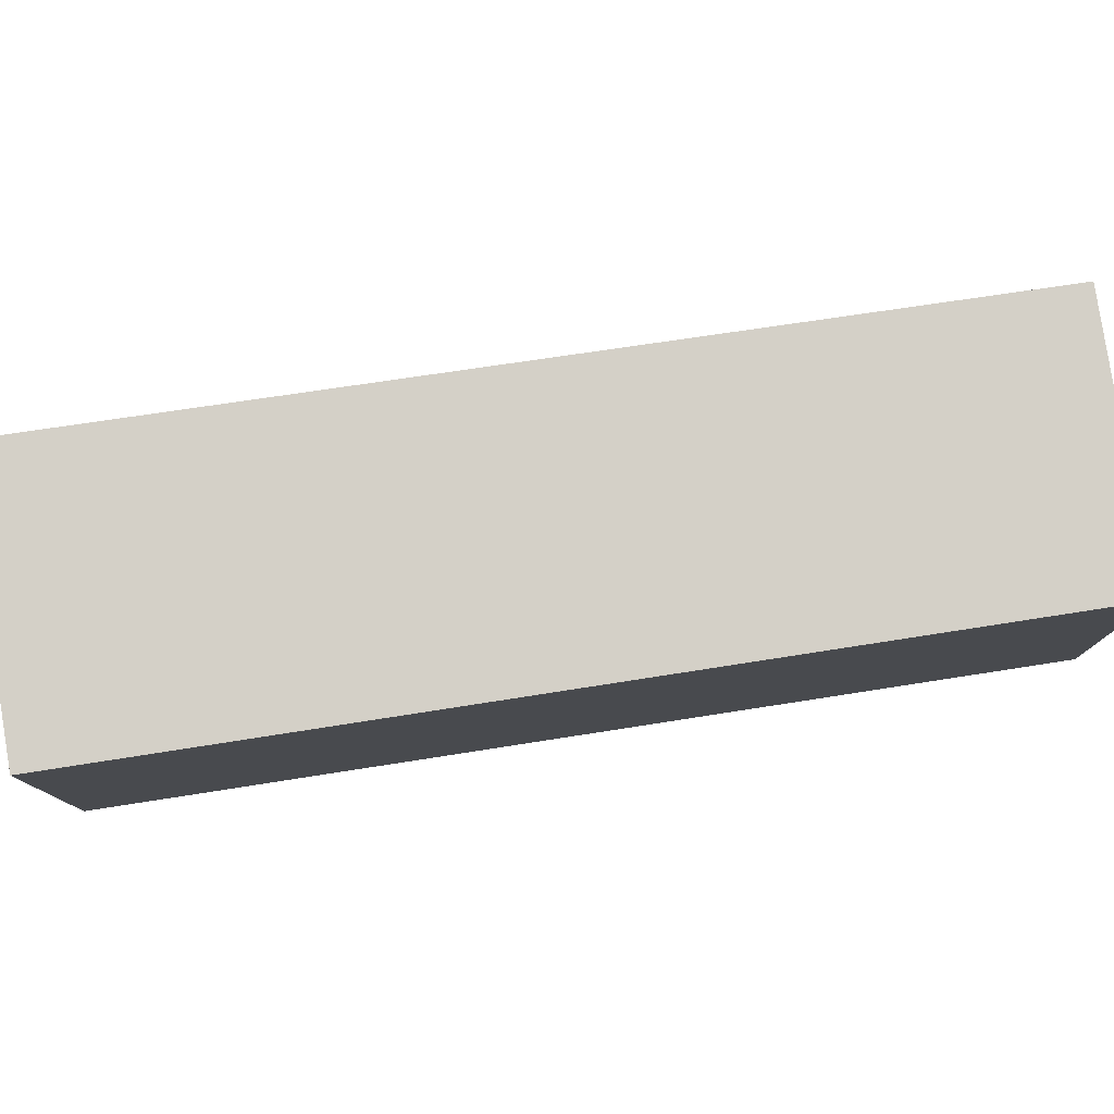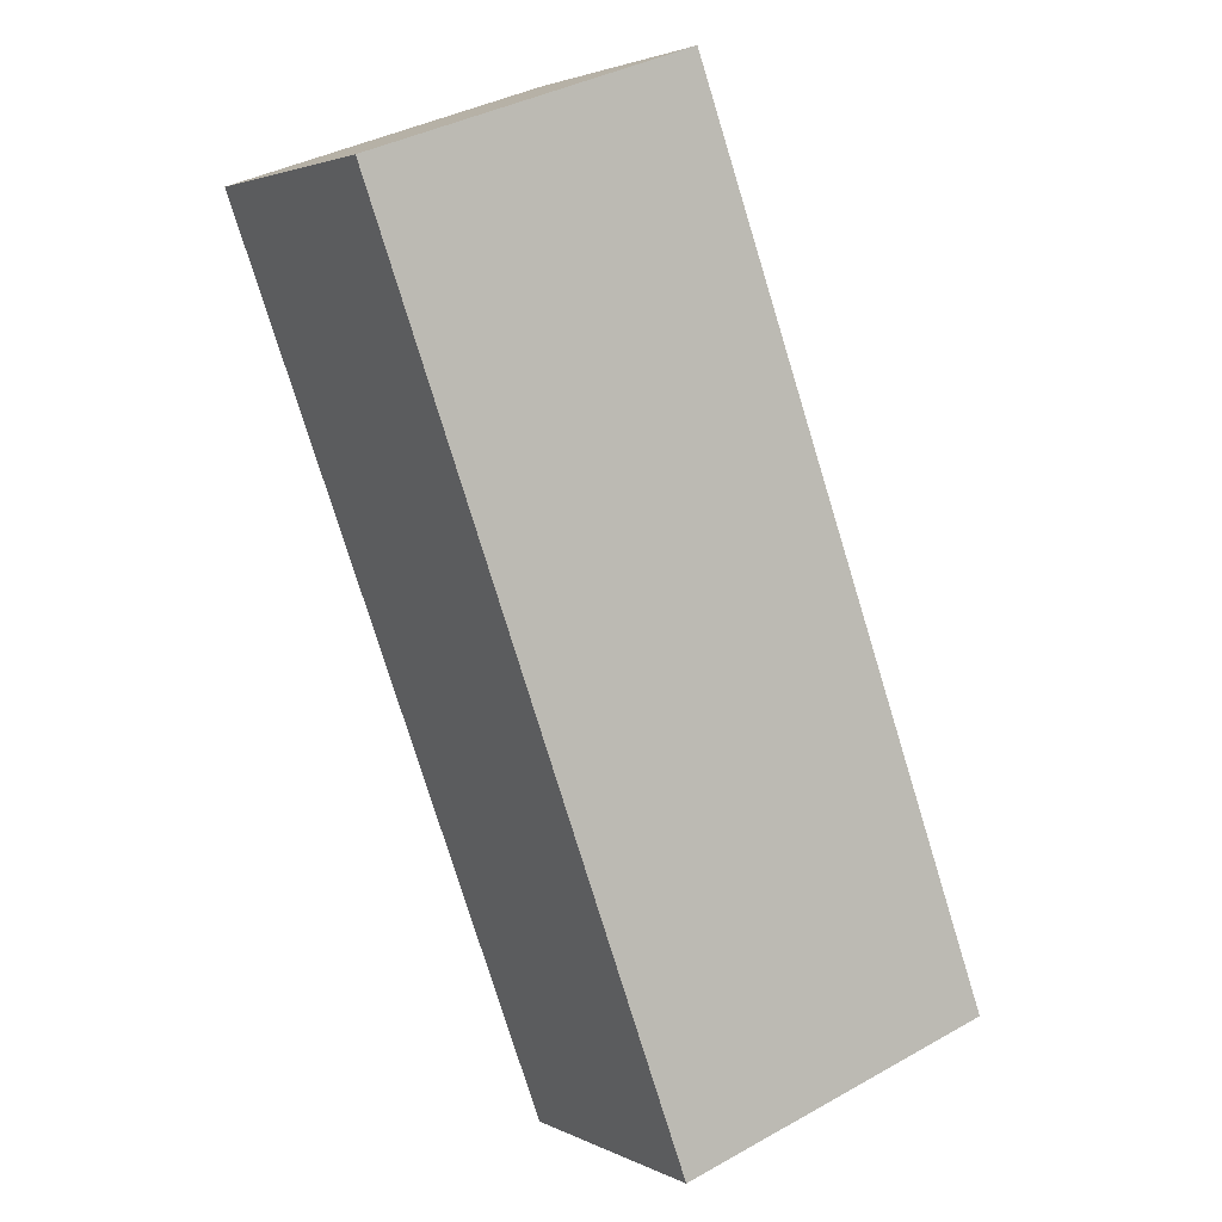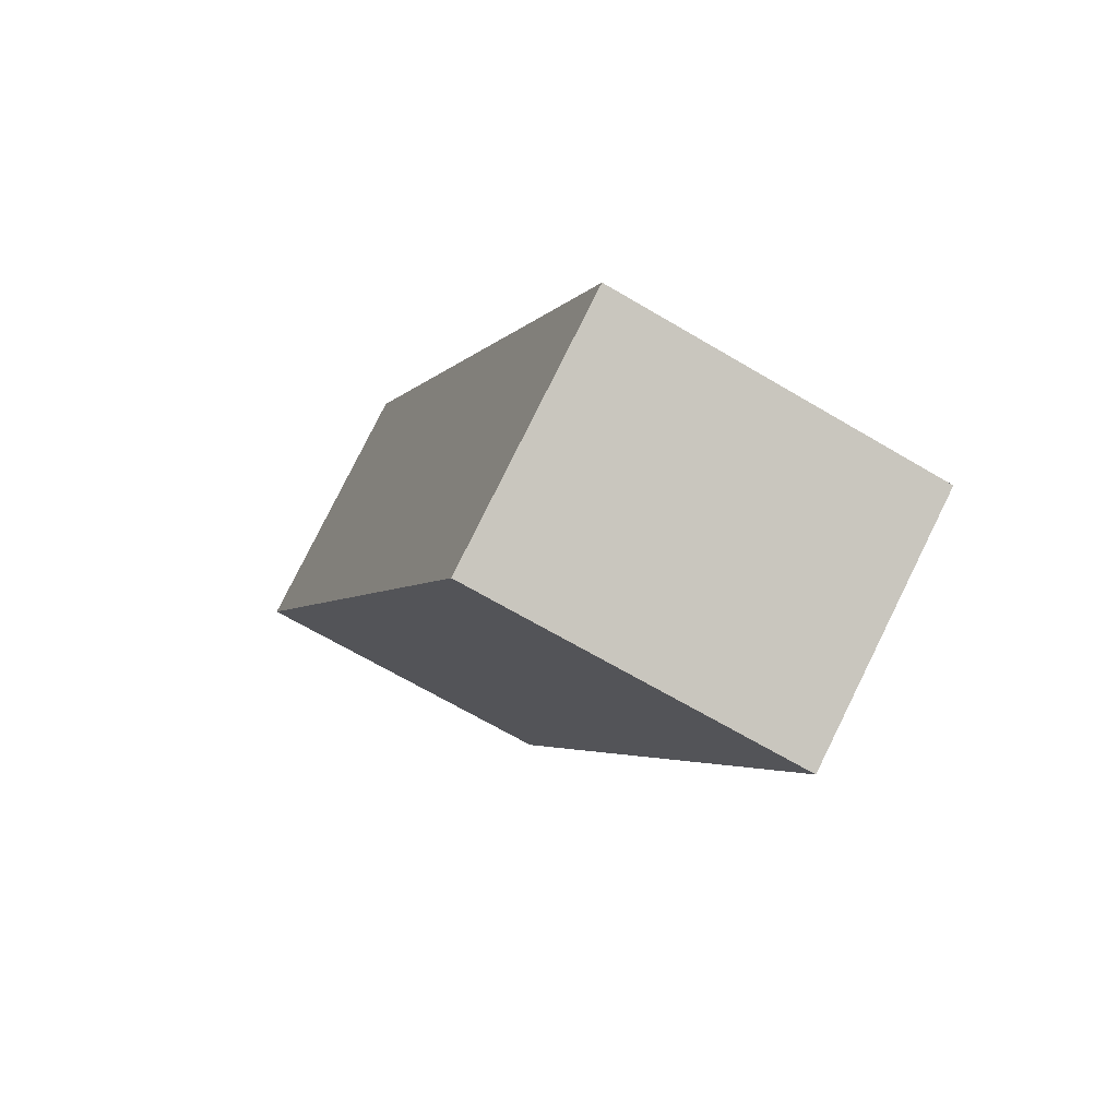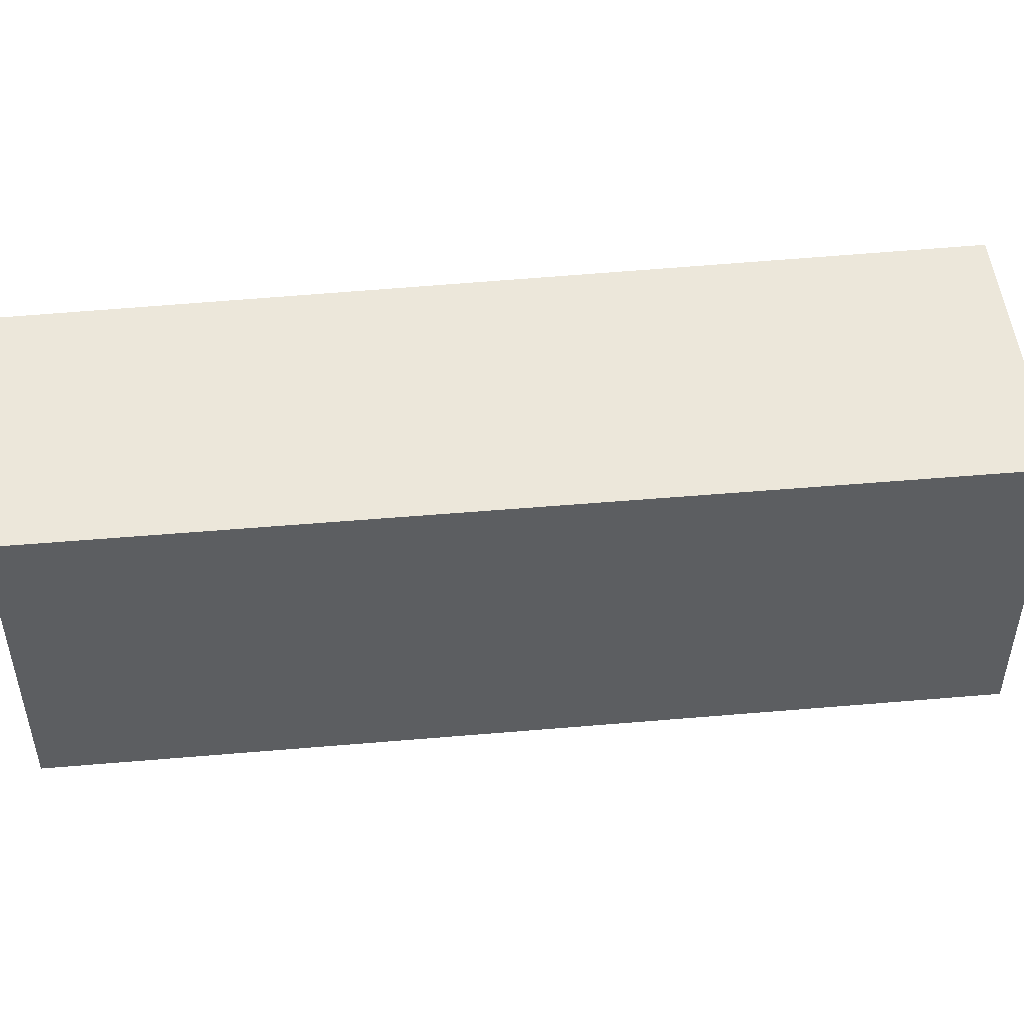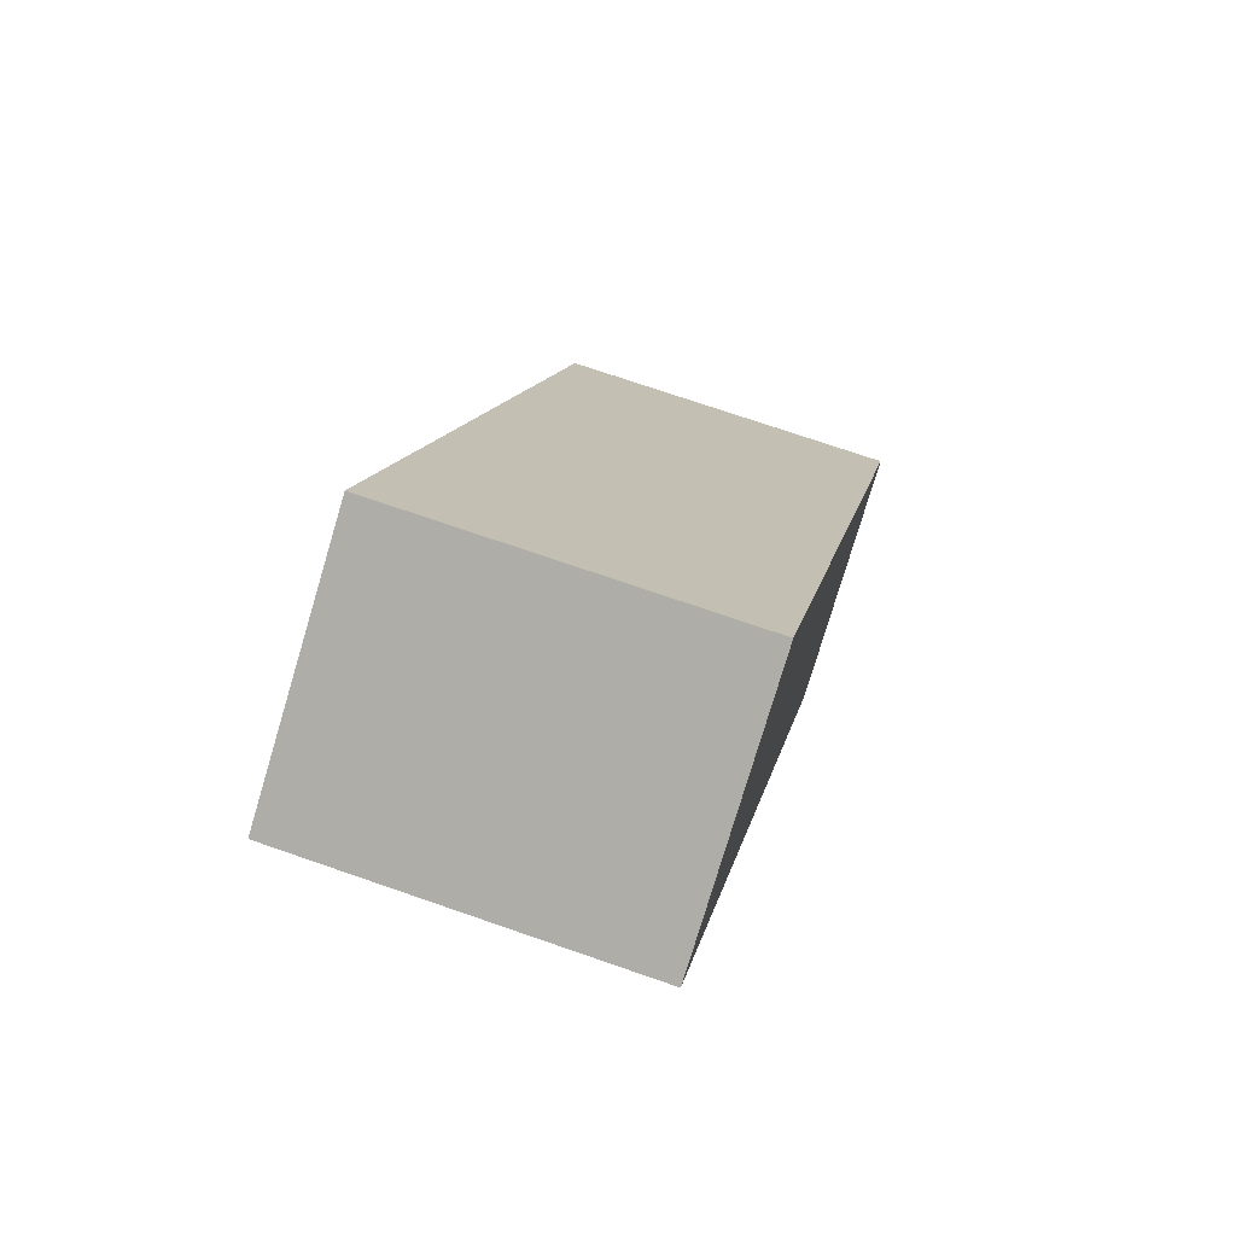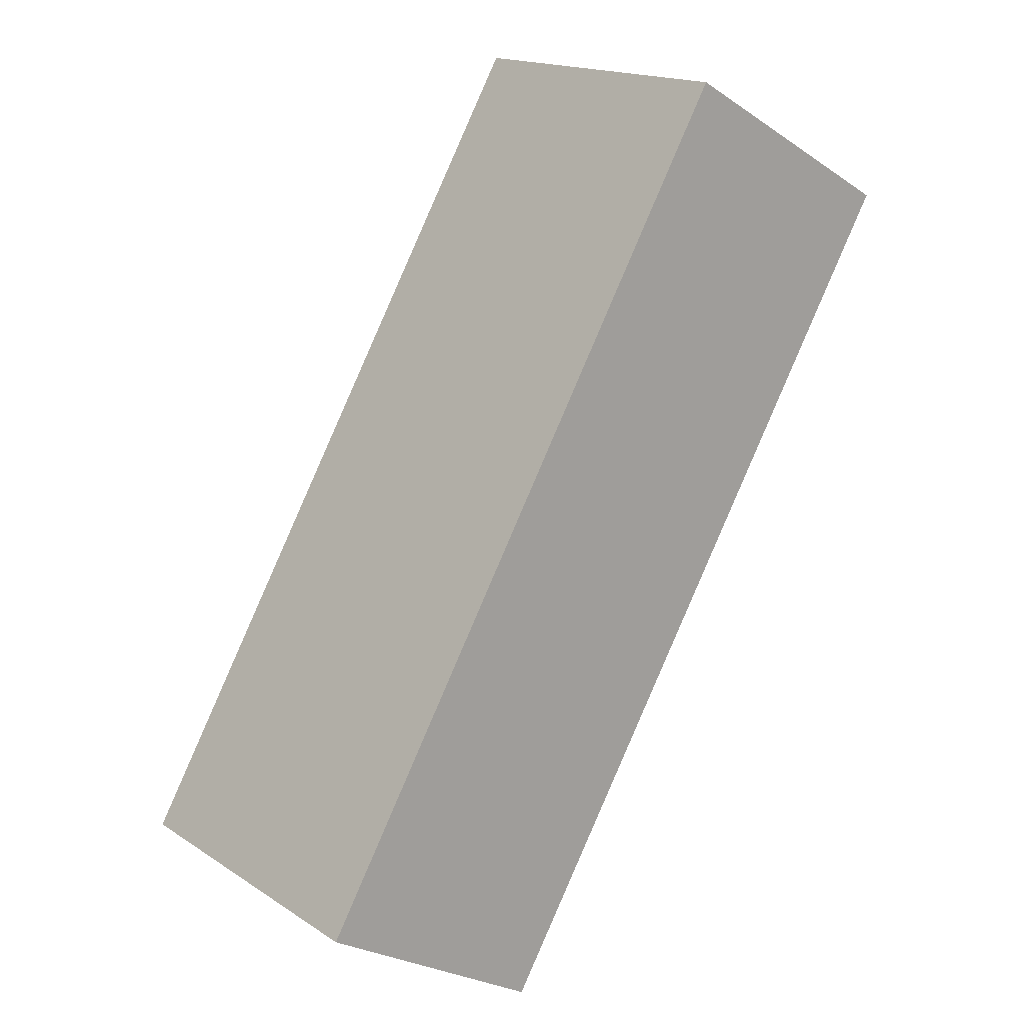
<metadata>
{"format":"obj","ext":"obj","renderer":"f3d","projection":"perspective","resolution":1024,"background":"white","views":[{"elev":79.9,"azim":51.1,"up":"+Y"},{"elev":37.7,"azim":54.5,"up":"+Z"},{"elev":-66.0,"azim":59.1,"up":"+Z"},{"elev":51.1,"azim":-126.0,"up":"+Y"},{"elev":72.6,"azim":-70.9,"up":"+Z"},{"elev":16.9,"azim":141.9,"up":"+Z"}]}
</metadata>
<code>
v  1.476 2.094 0.828
v  2.903 2.094 -4.898
v  0 2.094 1.282e-16
v  4.321 2.094 -4.071
v  2.903 2.999e-16 -4.898
v  0 0 0
v  1.476 -5.07e-17 0.828
v  4.321 2.493e-16 -4.071
g defaultobject
f 1 2 3
f 2 1 4
f 5 3 2
f 3 5 6
f 6 1 3
f 1 6 7
f 7 4 1
f 4 7 8
f 8 2 4
f 2 8 5
f 5 7 6
f 7 5 8

</code>
